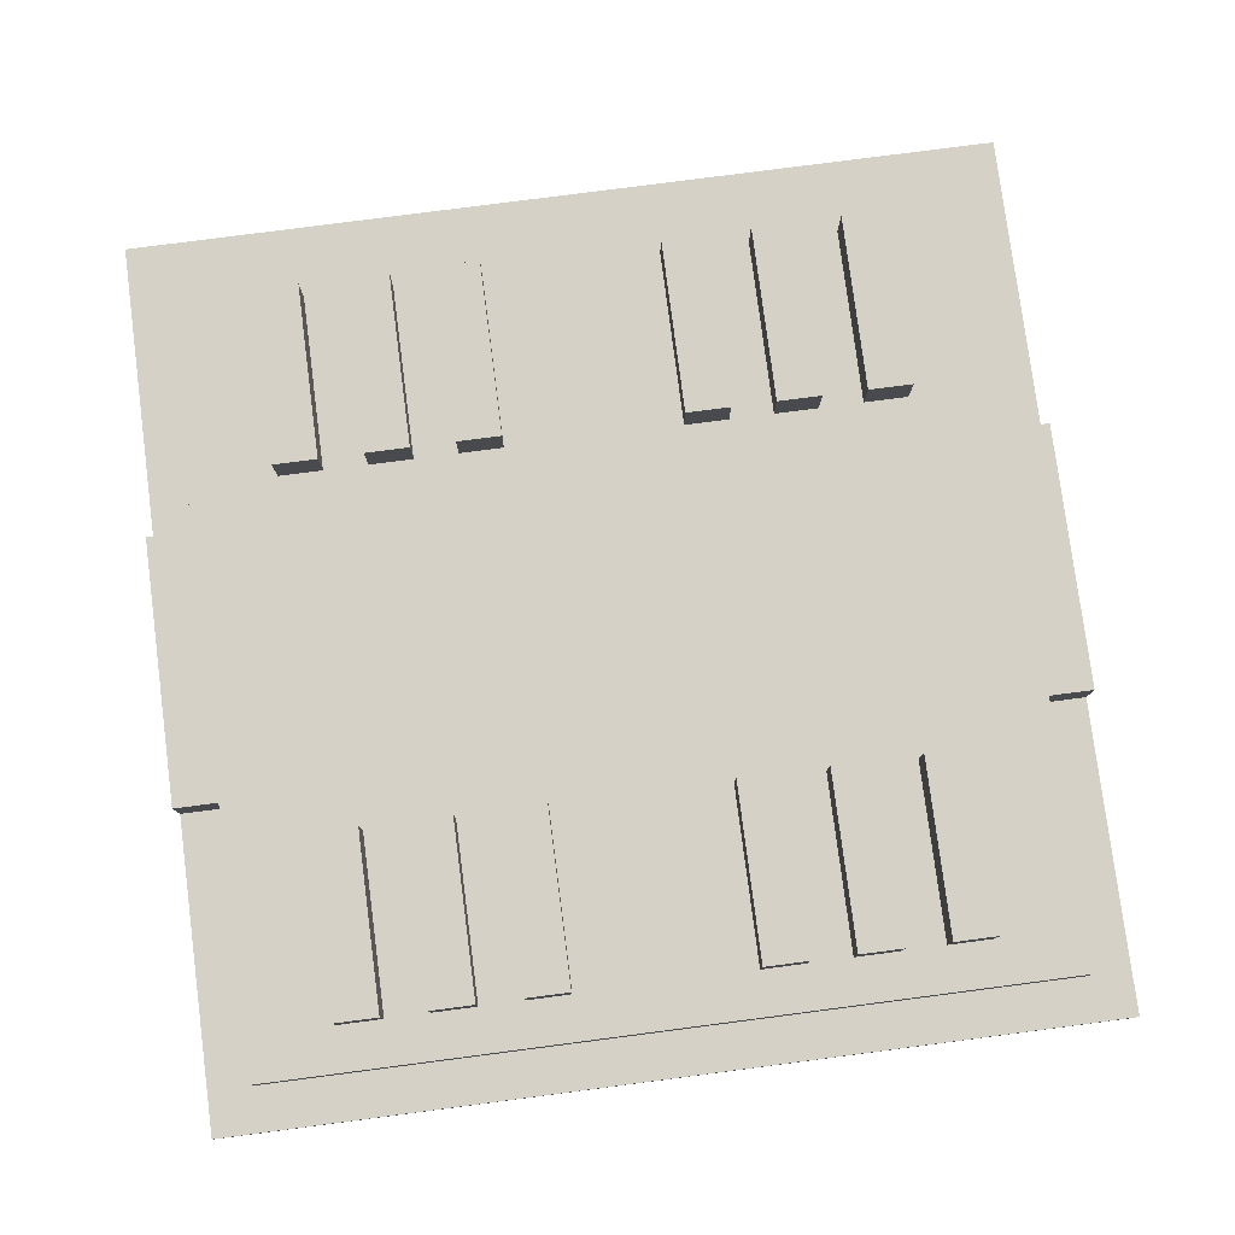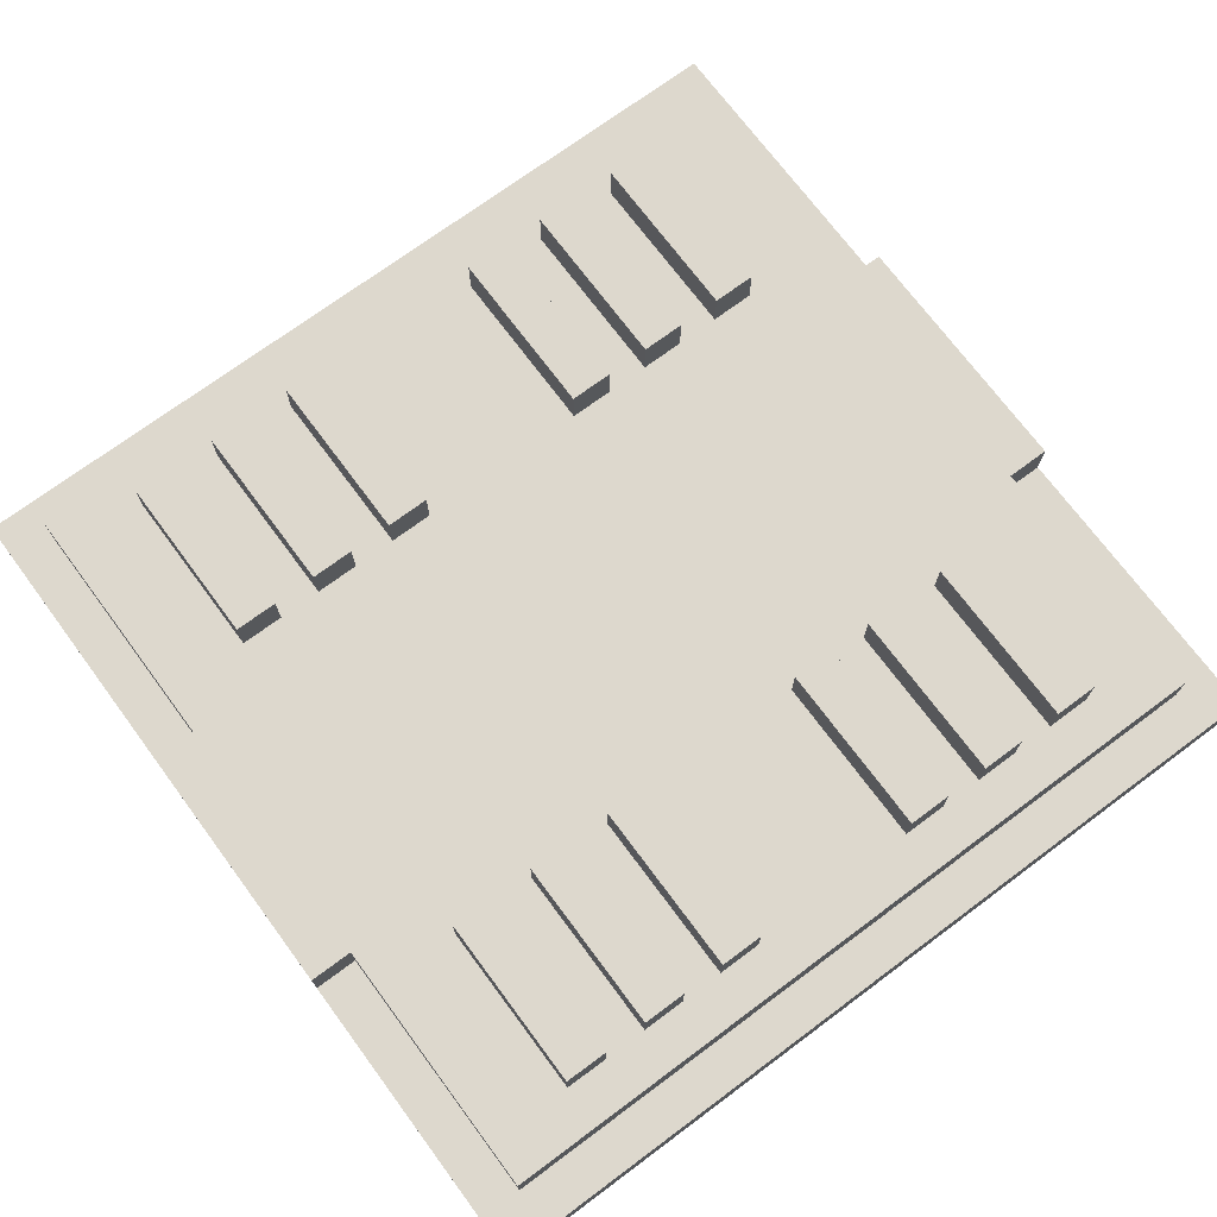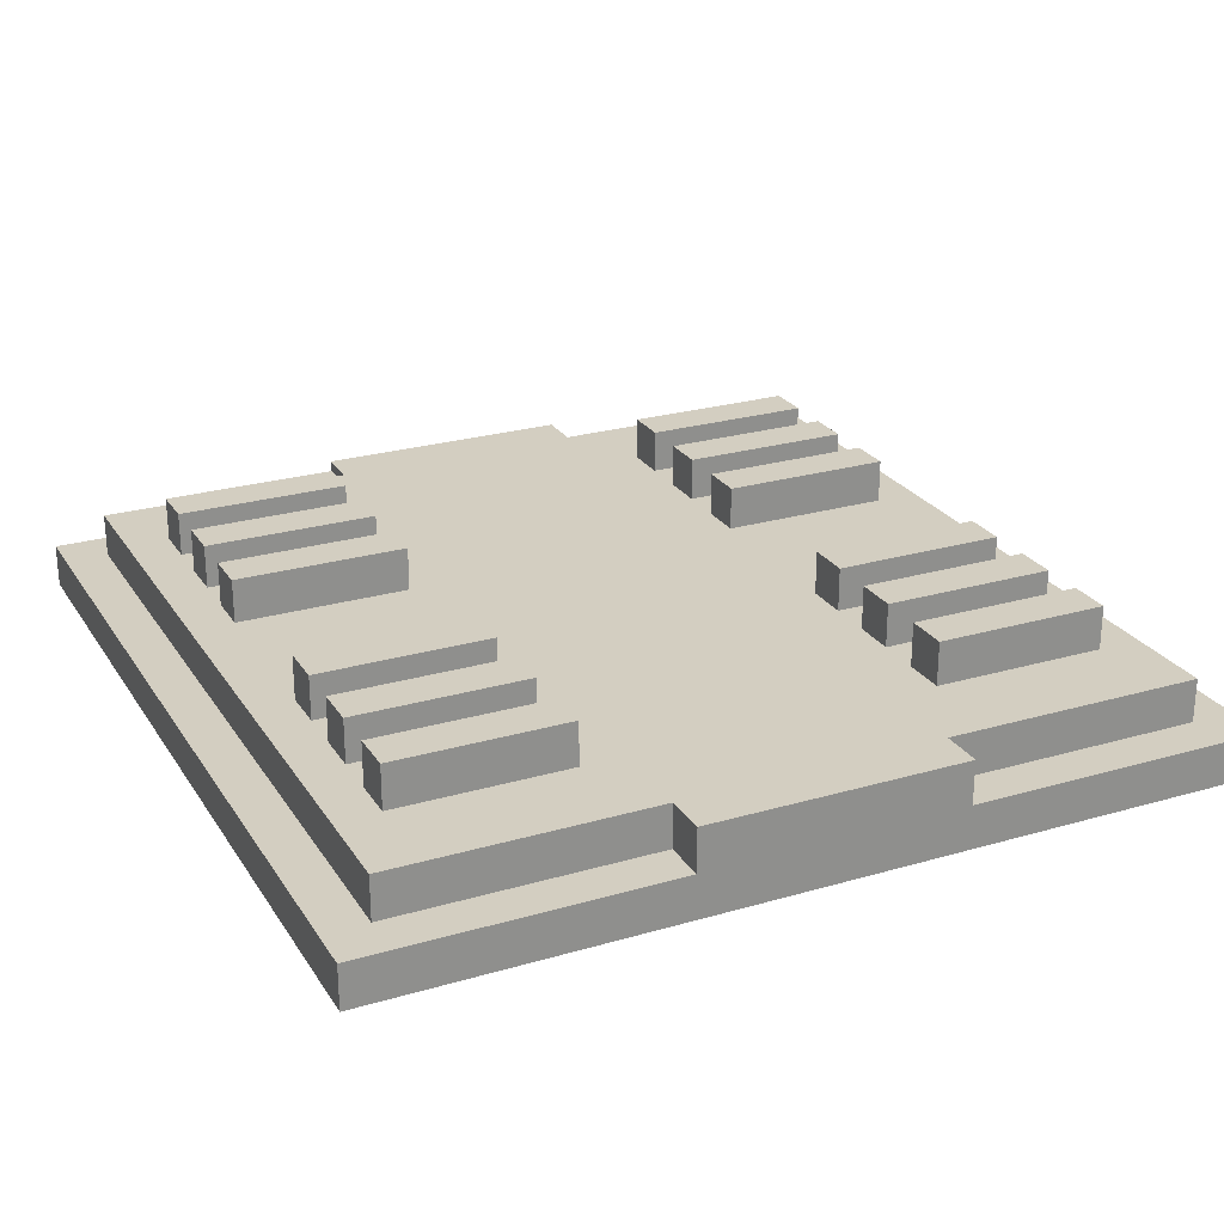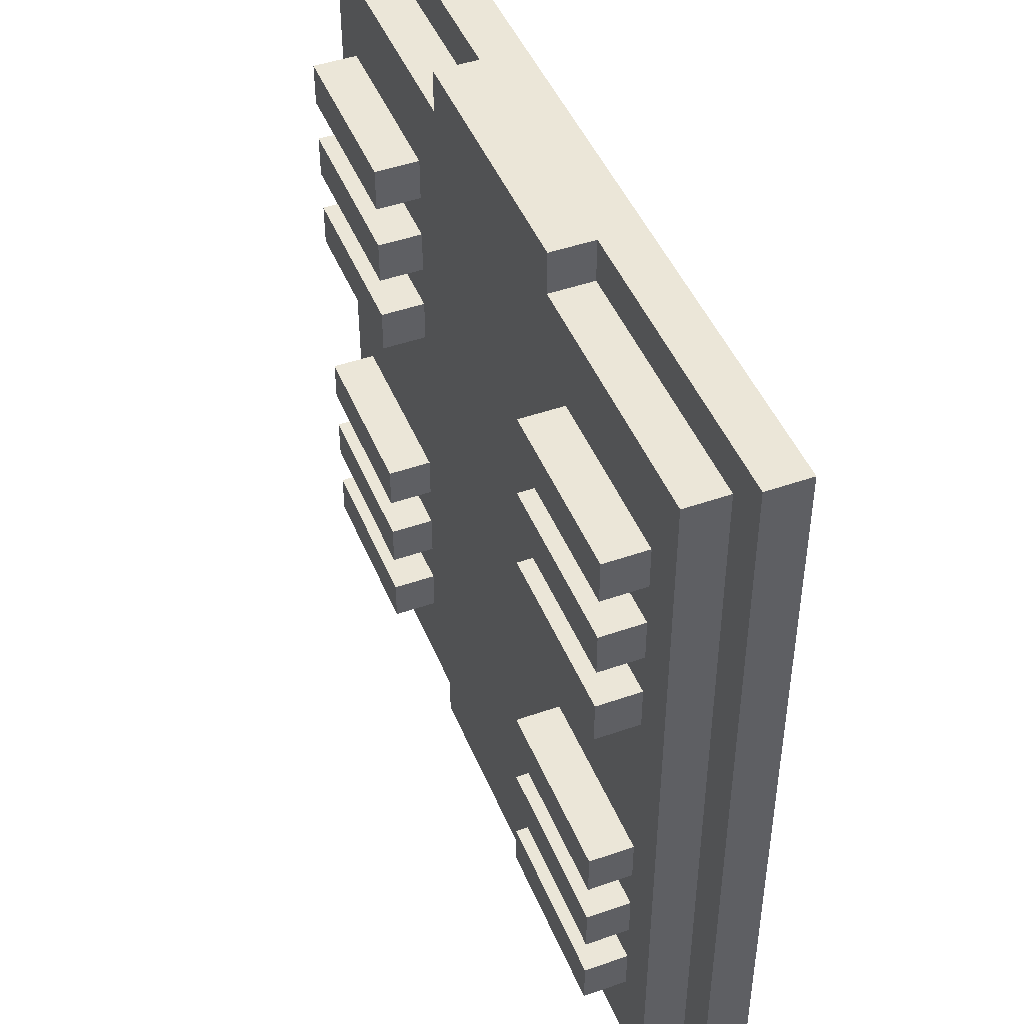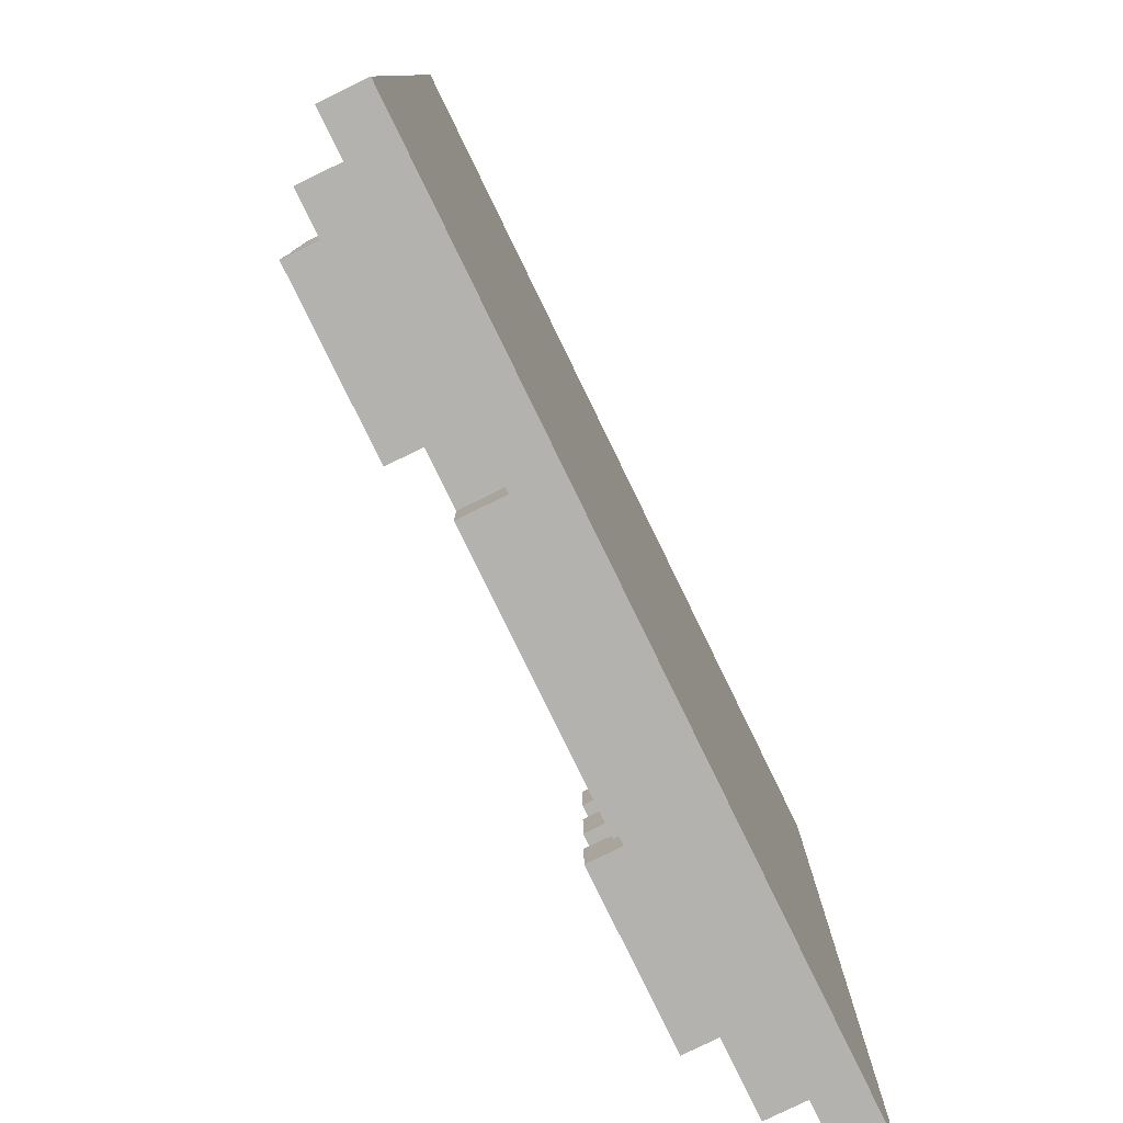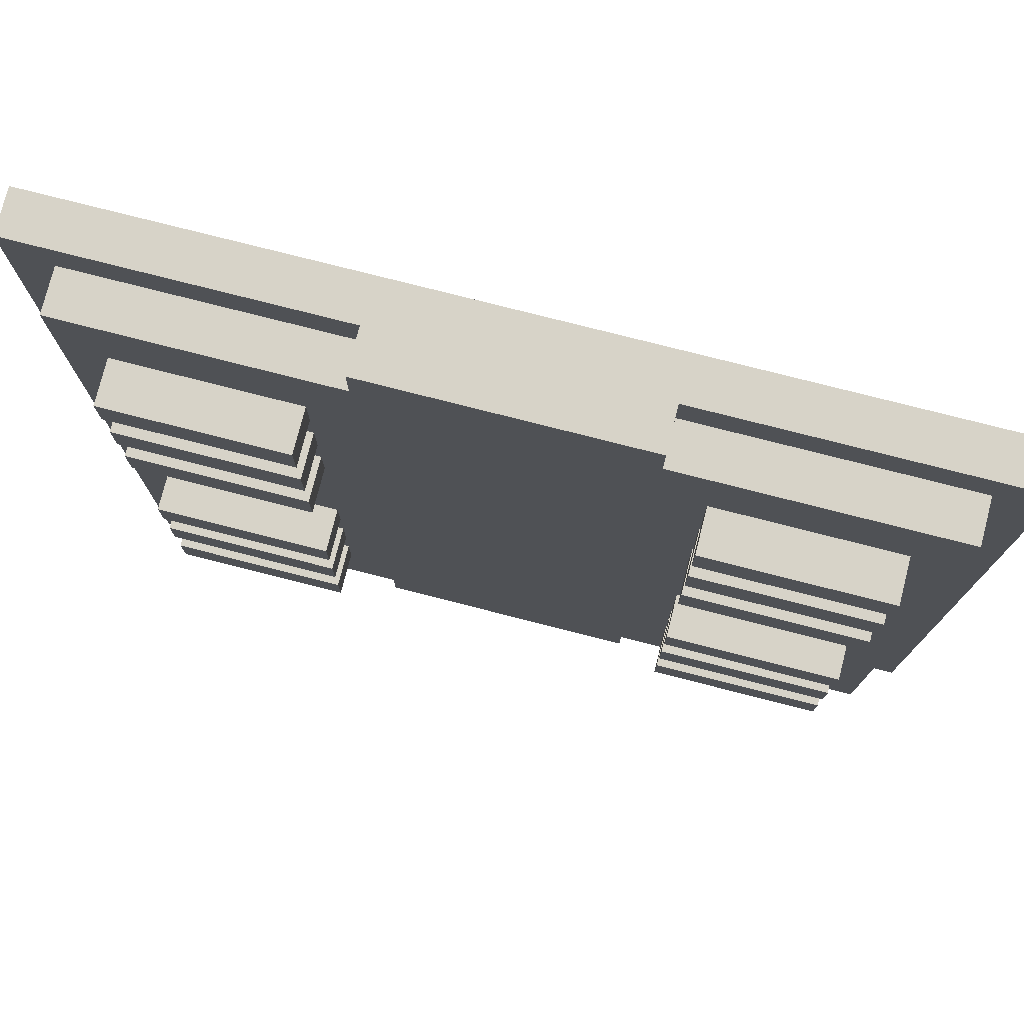
<metadata>
{"format":"obj","ext":"obj","renderer":"f3d","projection":"perspective","resolution":1024,"background":"white","views":[{"elev":79.1,"azim":82.6,"up":"+Y"},{"elev":72.2,"azim":-126.6,"up":"+Y"},{"elev":25.1,"azim":-25.3,"up":"+Y"},{"elev":46.3,"azim":-111.8,"up":"+Z"},{"elev":-79.8,"azim":-64.0,"up":"+Z"},{"elev":77.2,"azim":-165.7,"up":"+Z"}]}
</metadata>
<code>
v -10 0 10
v -10 0 -10
v -10 1 10
v -10 1 -10
v -9 1 9
v -9 1 8
v -9 1 1
v -9 1 -1
v -9 1 -8
v -9 1 -9
v -9 2 9
v -9 2 8
v -9 2 1
v -9 2 -1
v -9 2 -8
v -9 2 -9
v -8 2 7
v -8 2 6
v -8 2 5
v -8 2 4
v -8 2 3
v -8 2 2
v -8 2 -2
v -8 2 -3
v -8 2 -4
v -8 2 -5
v -8 2 -6
v -8 2 -7
v -8 3 7
v -8 3 6
v -8 3 5
v -8 3 4
v -8 3 3
v -8 3 2
v -8 3 -2
v -8 3 -3
v -8 3 -4
v -8 3 -5
v -8 3 -6
v -8 3 -7
v -3 1 10
v -3 1 9
v -3 1 -9
v -3 1 -10
v -3 2 10
v -3 2 9
v -3 2 -9
v -3 2 -10
v 4 2 7
v 4 2 6
v 4 2 5
v 4 2 4
v 4 2 3
v 4 2 2
v 4 2 -2
v 4 2 -3
v 4 2 -4
v 4 2 -5
v 4 2 -6
v 4 2 -7
v 4 3 7
v 4 3 6
v 4 3 5
v 4 3 4
v 4 3 3
v 4 3 2
v 4 3 -2
v 4 3 -3
v 4 3 -4
v 4 3 -5
v 4 3 -6
v 4 3 -7
v -4 2 7
v -4 2 6
v -4 2 5
v -4 2 4
v -4 2 3
v -4 2 2
v -4 2 -2
v -4 2 -3
v -4 2 -4
v -4 2 -5
v -4 2 -6
v -4 2 -7
v -4 3 7
v -4 3 6
v -4 3 5
v -4 3 4
v -4 3 3
v -4 3 2
v -4 3 -2
v -4 3 -3
v -4 3 -4
v -4 3 -5
v -4 3 -6
v -4 3 -7
v 3 1 10
v 3 1 9
v 3 1 -9
v 3 1 -10
v 3 2 10
v 3 2 9
v 3 2 -9
v 3 2 -10
v 8 2 7
v 8 2 6
v 8 2 5
v 8 2 4
v 8 2 3
v 8 2 2
v 8 2 -2
v 8 2 -3
v 8 2 -4
v 8 2 -5
v 8 2 -6
v 8 2 -7
v 8 3 7
v 8 3 6
v 8 3 5
v 8 3 4
v 8 3 3
v 8 3 2
v 8 3 -2
v 8 3 -3
v 8 3 -4
v 8 3 -5
v 8 3 -6
v 8 3 -7
v 9 1 9
v 9 1 8
v 9 1 1
v 9 1 -1
v 9 1 -8
v 9 1 -9
v 9 2 9
v 9 2 8
v 9 2 1
v 9 2 -1
v 9 2 -8
v 9 2 -9
v 10 0 10
v 10 0 -10
v 10 1 10
v 10 1 -10
v -10 0 10
v -10 1 10
v -3 1 10
v -3 2 10
v -2 1 10
v -2 2 10
v 2 1 10
v 2 2 10
v 3 1 10
v 3 2 10
v 10 0 10
v 10 1 10
v -9 1 9
v -9 2 9
v -3 1 9
v -3 2 9
v 3 1 9
v 3 2 9
v 9 1 9
v 9 2 9
v -8 2 7
v -8 3 7
v -4 2 7
v -4 3 7
v 4 2 7
v 4 3 7
v 8 2 7
v 8 3 7
v -8 2 5
v -8 3 5
v -4 2 5
v -4 3 5
v 4 2 5
v 4 3 5
v 8 2 5
v 8 3 5
v -8 2 3
v -8 3 3
v -4 2 3
v -4 3 3
v 4 2 3
v 4 3 3
v 8 2 3
v 8 3 3
v -8 2 -2
v -8 3 -2
v -4 2 -2
v -4 3 -2
v 4 2 -2
v 4 3 -2
v 8 2 -2
v 8 3 -2
v -8 2 -4
v -8 3 -4
v -4 2 -4
v -4 3 -4
v 4 2 -4
v 4 3 -4
v 8 2 -4
v 8 3 -4
v -8 2 -6
v -8 3 -6
v -4 2 -6
v -4 3 -6
v 4 2 -6
v 4 3 -6
v 8 2 -6
v 8 3 -6
v -8 2 6
v -8 3 6
v -4 2 6
v -4 3 6
v 4 2 6
v 4 3 6
v 8 2 6
v 8 3 6
v -8 2 4
v -8 3 4
v -4 2 4
v -4 3 4
v 4 2 4
v 4 3 4
v 8 2 4
v 8 3 4
v -8 2 2
v -8 3 2
v -4 2 2
v -4 3 2
v 4 2 2
v 4 3 2
v 8 2 2
v 8 3 2
v -8 2 -3
v -8 3 -3
v -4 2 -3
v -4 3 -3
v 4 2 -3
v 4 3 -3
v 8 2 -3
v 8 3 -3
v -8 2 -5
v -8 3 -5
v -4 2 -5
v -4 3 -5
v 4 2 -5
v 4 3 -5
v 8 2 -5
v 8 3 -5
v -8 2 -7
v -8 3 -7
v -4 2 -7
v -4 3 -7
v 4 2 -7
v 4 3 -7
v 8 2 -7
v 8 3 -7
v -9 1 -9
v -9 2 -9
v -3 1 -9
v -3 2 -9
v 3 1 -9
v 3 2 -9
v 9 1 -9
v 9 2 -9
v -10 0 -10
v -10 1 -10
v -3 1 -10
v -3 2 -10
v -2 1 -10
v -2 2 -10
v 2 1 -10
v 2 2 -10
v 3 1 -10
v 3 2 -10
v 10 0 -10
v 10 1 -10
v -10 0 10
v 10 0 10
v -10 0 -10
v 10 0 -10
v -10 1 10
v -3 1 10
v 3 1 10
v 10 1 10
v -9 1 9
v -3 1 9
v 3 1 9
v 9 1 9
v -9 1 8
v 9 1 8
v -9 1 1
v 9 1 1
v -9 1 -1
v 9 1 -1
v -9 1 -8
v 9 1 -8
v -9 1 -9
v -3 1 -9
v 3 1 -9
v 9 1 -9
v -10 1 -10
v -3 1 -10
v 3 1 -10
v 10 1 -10
v -3 2 10
v -2 2 10
v 2 2 10
v 3 2 10
v -9 2 9
v -3 2 9
v 3 2 9
v 9 2 9
v -9 2 8
v -3 2 8
v 3 2 8
v 9 2 8
v -8 2 7
v -4 2 7
v 4 2 7
v 8 2 7
v -8 2 6
v -4 2 6
v 4 2 6
v 8 2 6
v -8 2 5
v -4 2 5
v 4 2 5
v 8 2 5
v -8 2 4
v -4 2 4
v 4 2 4
v 8 2 4
v -8 2 3
v -4 2 3
v 4 2 3
v 8 2 3
v -8 2 2
v -4 2 2
v 4 2 2
v 8 2 2
v -9 2 1
v -3 2 1
v 3 2 1
v 9 2 1
v -9 2 -1
v -3 2 -1
v 3 2 -1
v 9 2 -1
v -8 2 -2
v -4 2 -2
v 4 2 -2
v 8 2 -2
v -8 2 -3
v -4 2 -3
v 4 2 -3
v 8 2 -3
v -8 2 -4
v -4 2 -4
v 4 2 -4
v 8 2 -4
v -8 2 -5
v -4 2 -5
v 4 2 -5
v 8 2 -5
v -8 2 -6
v -4 2 -6
v 4 2 -6
v 8 2 -6
v -8 2 -7
v -4 2 -7
v 4 2 -7
v 8 2 -7
v -9 2 -8
v -3 2 -8
v 3 2 -8
v 9 2 -8
v -9 2 -9
v -3 2 -9
v 3 2 -9
v 9 2 -9
v -3 2 -10
v -2 2 -10
v 2 2 -10
v 3 2 -10
v -8 3 7
v -4 3 7
v 4 3 7
v 8 3 7
v -8 3 6
v -4 3 6
v 4 3 6
v 8 3 6
v -8 3 5
v -4 3 5
v 4 3 5
v 8 3 5
v -8 3 4
v -4 3 4
v 4 3 4
v 8 3 4
v -8 3 3
v -4 3 3
v 4 3 3
v 8 3 3
v -8 3 2
v -4 3 2
v 4 3 2
v 8 3 2
v -8 3 -2
v -4 3 -2
v 4 3 -2
v 8 3 -2
v -8 3 -3
v -4 3 -3
v 4 3 -3
v 8 3 -3
v -8 3 -4
v -4 3 -4
v 4 3 -4
v 8 3 -4
v -8 3 -5
v -4 3 -5
v 4 3 -5
v 8 3 -5
v -8 3 -6
v -4 3 -6
v 4 3 -6
v 8 3 -6
v -8 3 -7
v -4 3 -7
v 4 3 -7
v 8 3 -7
f 3 2 1
f 4 2 3
f 11 6 5
f 12 7 6
f 12 6 11
f 13 8 7
f 13 7 12
f 14 9 8
f 14 8 13
f 15 10 9
f 15 9 14
f 16 10 15
f 29 18 17
f 30 18 29
f 31 20 19
f 32 20 31
f 33 22 21
f 34 22 33
f 35 24 23
f 36 24 35
f 37 26 25
f 38 26 37
f 39 28 27
f 40 28 39
f 45 42 41
f 46 42 45
f 47 44 43
f 48 44 47
f 61 50 49
f 62 50 61
f 63 52 51
f 64 52 63
f 65 54 53
f 66 54 65
f 67 56 55
f 68 56 67
f 69 58 57
f 70 58 69
f 71 60 59
f 72 60 71
f 73 74 85
f 85 74 86
f 75 76 87
f 87 76 88
f 77 78 89
f 89 78 90
f 79 80 91
f 91 80 92
f 81 82 93
f 93 82 94
f 83 84 95
f 95 84 96
f 97 98 101
f 101 98 102
f 99 100 103
f 103 100 104
f 105 106 117
f 117 106 118
f 107 108 119
f 119 108 120
f 109 110 121
f 121 110 122
f 111 112 123
f 123 112 124
f 113 114 125
f 125 114 126
f 115 116 127
f 127 116 128
f 129 130 135
f 130 131 136
f 135 130 136
f 131 132 137
f 136 131 137
f 132 133 138
f 137 132 138
f 133 134 139
f 138 133 139
f 139 134 140
f 141 142 143
f 143 142 144
f 147 146 145
f 149 147 145
f 149 148 147
f 150 148 149
f 151 149 145
f 151 150 149
f 152 150 151
f 153 151 145
f 153 152 151
f 154 152 153
f 155 153 145
f 156 153 155
f 159 158 157
f 160 158 159
f 163 162 161
f 164 162 163
f 167 166 165
f 168 166 167
f 171 170 169
f 172 170 171
f 175 174 173
f 176 174 175
f 179 178 177
f 180 178 179
f 183 182 181
f 184 182 183
f 187 186 185
f 188 186 187
f 191 190 189
f 192 190 191
f 195 194 193
f 196 194 195
f 199 198 197
f 200 198 199
f 203 202 201
f 204 202 203
f 207 206 205
f 208 206 207
f 211 210 209
f 212 210 211
f 213 214 215
f 215 214 216
f 217 218 219
f 219 218 220
f 221 222 223
f 223 222 224
f 225 226 227
f 227 226 228
f 229 230 231
f 231 230 232
f 233 234 235
f 235 234 236
f 237 238 239
f 239 238 240
f 241 242 243
f 243 242 244
f 245 246 247
f 247 246 248
f 249 250 251
f 251 250 252
f 253 254 255
f 255 254 256
f 257 258 259
f 259 258 260
f 261 262 263
f 263 262 264
f 265 266 267
f 267 266 268
f 269 270 271
f 269 271 273
f 271 272 273
f 273 272 274
f 269 273 275
f 273 274 275
f 275 274 276
f 269 275 277
f 275 276 277
f 277 276 278
f 269 277 279
f 279 277 280
f 283 282 281
f 284 282 283
f 285 286 289
f 289 286 290
f 287 288 291
f 291 288 292
f 285 289 293
f 292 288 294
f 285 293 295
f 294 288 296
f 285 295 297
f 296 288 298
f 285 297 299
f 298 288 300
f 285 299 301
f 300 288 304
f 301 302 305
f 285 301 305
f 305 302 306
f 303 304 307
f 304 288 308
f 307 304 308
f 309 310 314
f 311 312 315
f 313 314 317
f 314 310 318
f 317 314 318
f 315 316 319
f 311 315 319
f 319 316 320
f 317 318 321
f 321 318 322
f 319 320 323
f 323 320 324
f 317 321 325
f 322 318 326
f 319 323 327
f 324 320 328
f 317 325 329
f 325 326 329
f 326 318 330
f 329 326 330
f 327 328 331
f 319 327 331
f 328 320 332
f 331 328 332
f 317 329 333
f 330 318 334
f 319 331 335
f 332 320 336
f 317 333 337
f 333 334 337
f 334 318 338
f 337 334 338
f 335 336 339
f 319 335 339
f 336 320 340
f 339 336 340
f 317 337 341
f 338 318 342
f 319 339 343
f 340 320 344
f 317 341 345
f 341 342 345
f 318 310 346
f 345 342 346
f 342 318 346
f 311 319 347
f 343 344 347
f 319 343 347
f 344 320 348
f 347 344 348
f 345 346 349
f 346 310 350
f 349 346 350
f 311 347 351
f 347 348 351
f 351 348 352
f 349 350 353
f 353 350 354
f 351 352 355
f 355 352 356
f 349 353 357
f 354 350 358
f 351 355 359
f 356 352 360
f 349 357 361
f 357 358 361
f 358 350 362
f 361 358 362
f 359 360 363
f 351 359 363
f 360 352 364
f 363 360 364
f 349 361 365
f 362 350 366
f 351 363 367
f 364 352 368
f 349 365 369
f 365 366 369
f 366 350 370
f 369 366 370
f 367 368 371
f 351 367 371
f 368 352 372
f 371 368 372
f 349 369 373
f 370 350 374
f 351 371 375
f 372 352 376
f 349 373 377
f 373 374 377
f 350 310 378
f 377 374 378
f 374 350 378
f 311 351 379
f 375 376 379
f 351 375 379
f 376 352 380
f 379 376 380
f 377 378 381
f 378 310 382
f 381 378 382
f 311 379 383
f 379 380 383
f 383 380 384
f 382 310 385
f 310 311 386
f 385 310 386
f 311 383 387
f 386 311 387
f 387 383 388
f 389 390 393
f 393 390 394
f 391 392 395
f 395 392 396
f 397 398 401
f 401 398 402
f 399 400 403
f 403 400 404
f 405 406 409
f 409 406 410
f 407 408 411
f 411 408 412
f 413 414 417
f 417 414 418
f 415 416 419
f 419 416 420
f 421 422 425
f 425 422 426
f 423 424 427
f 427 424 428
f 429 430 433
f 433 430 434
f 431 432 435
f 435 432 436

</code>
